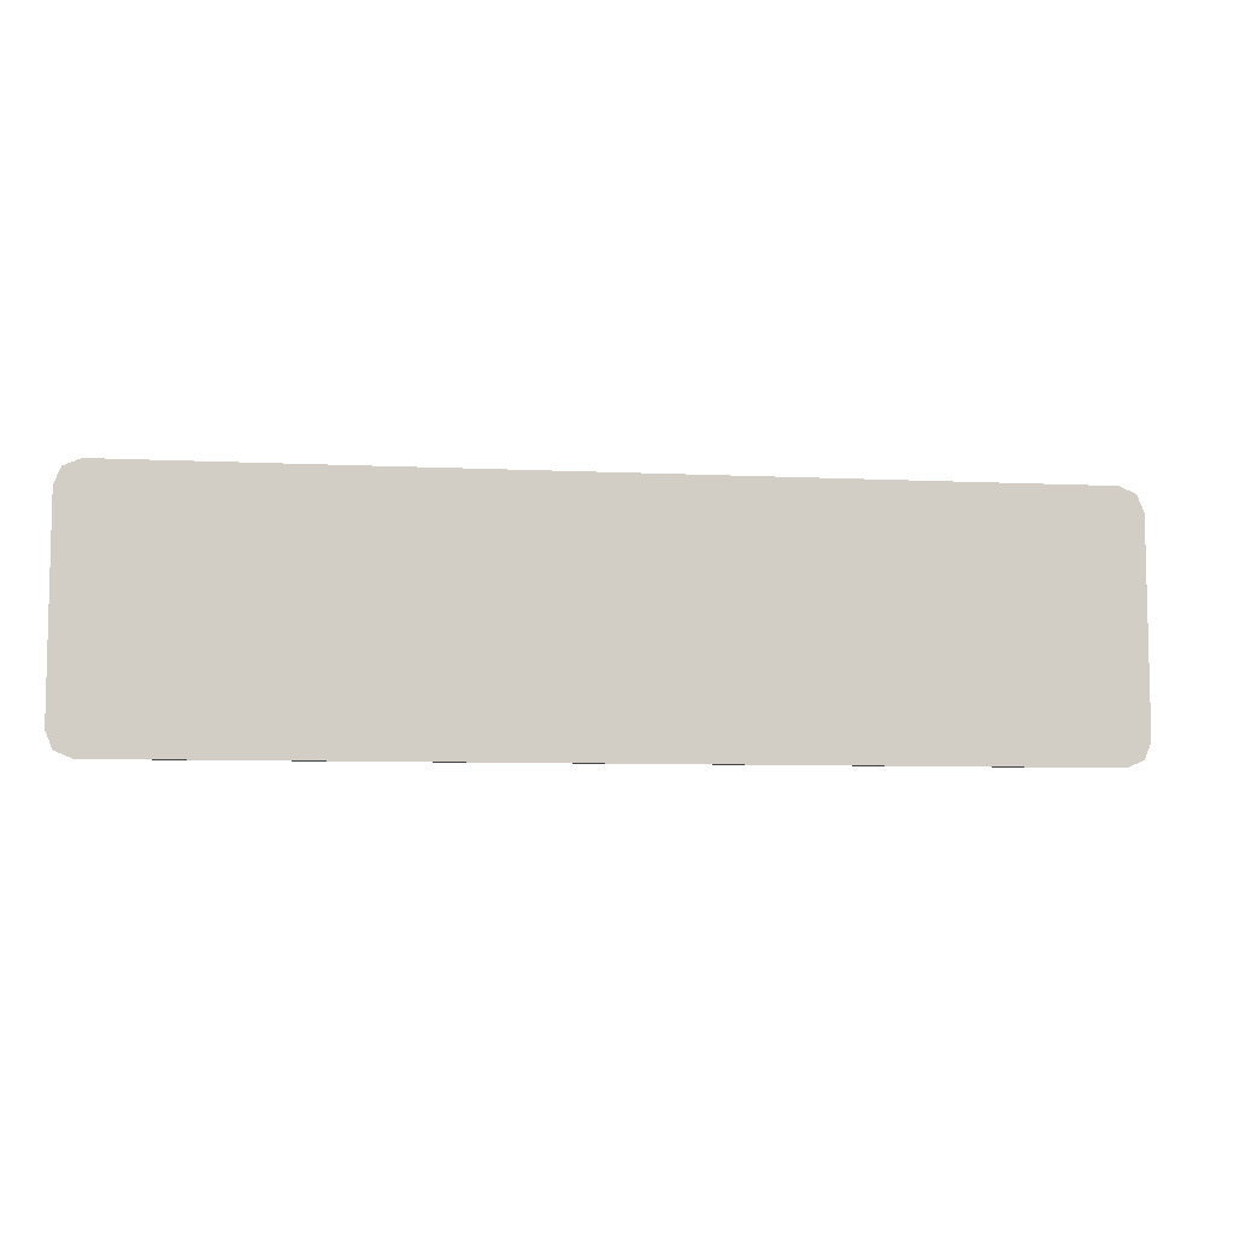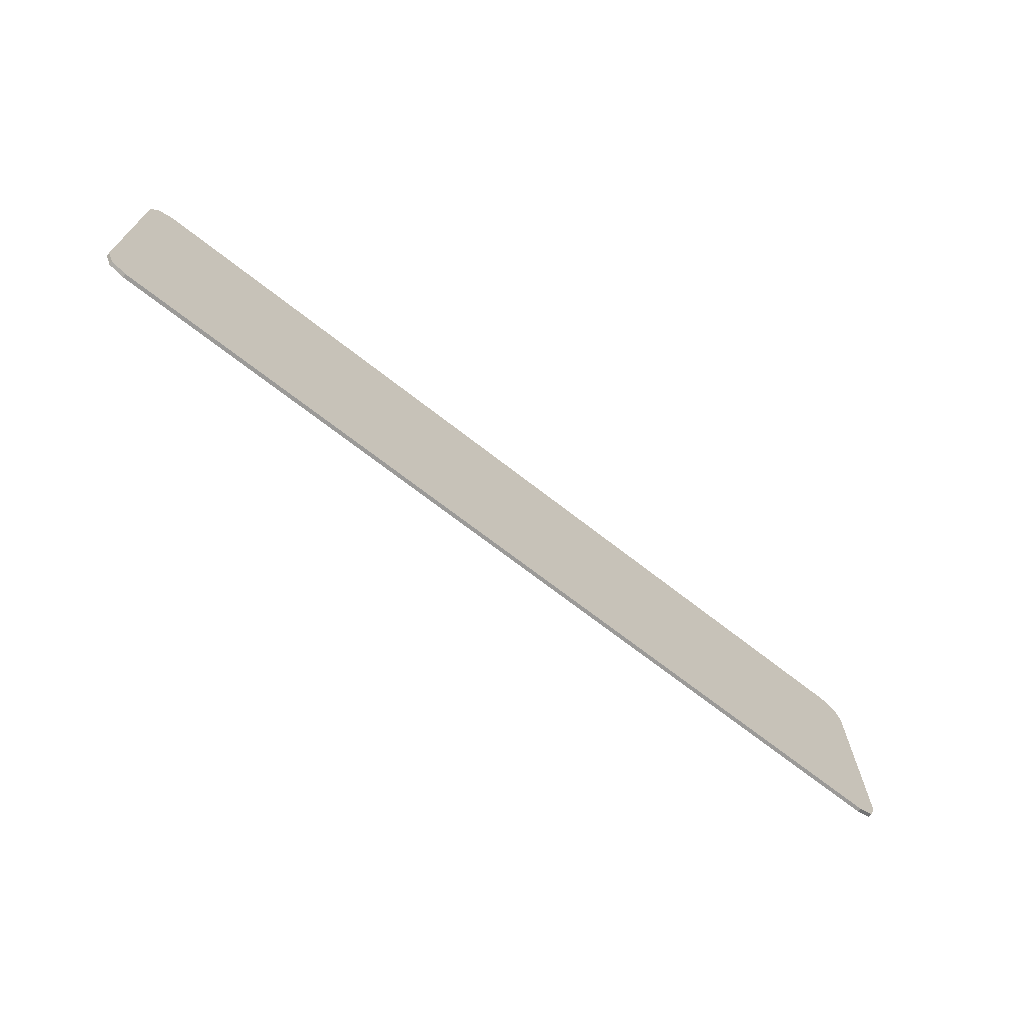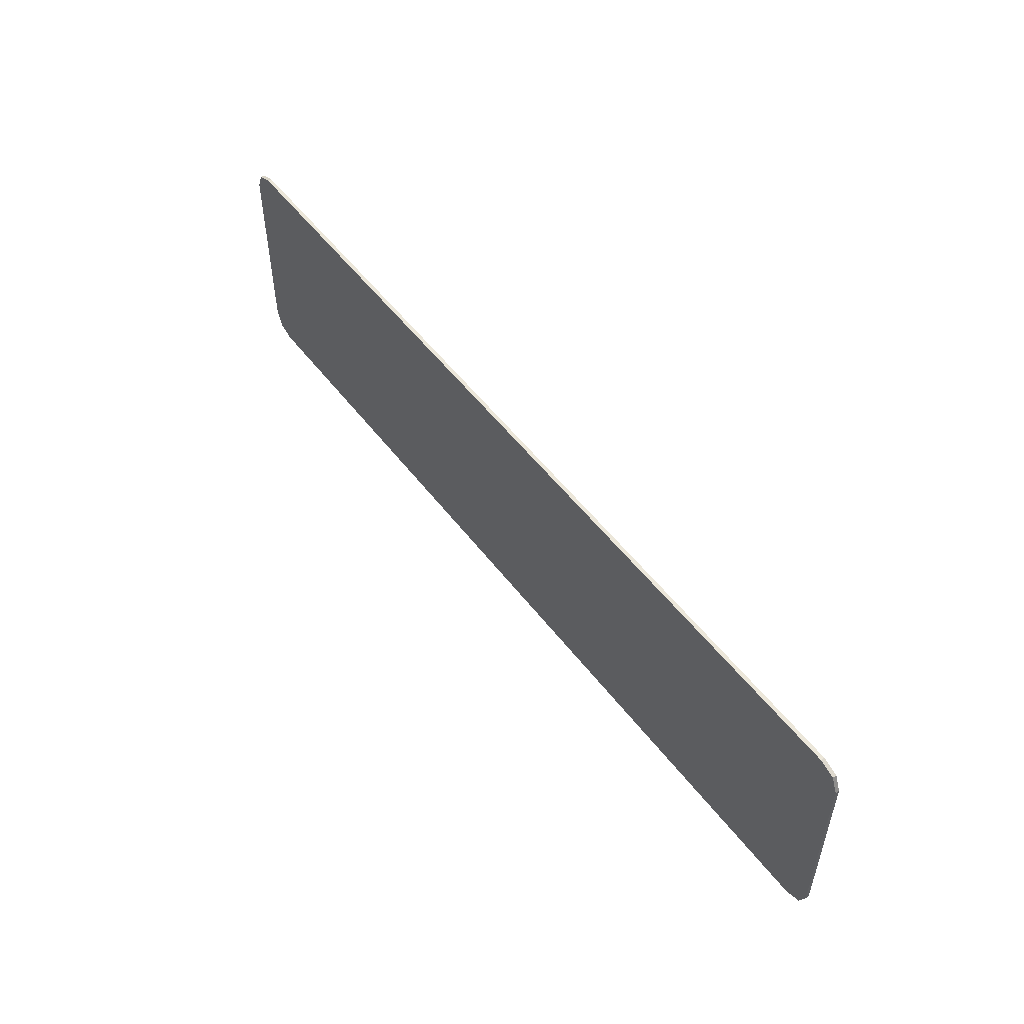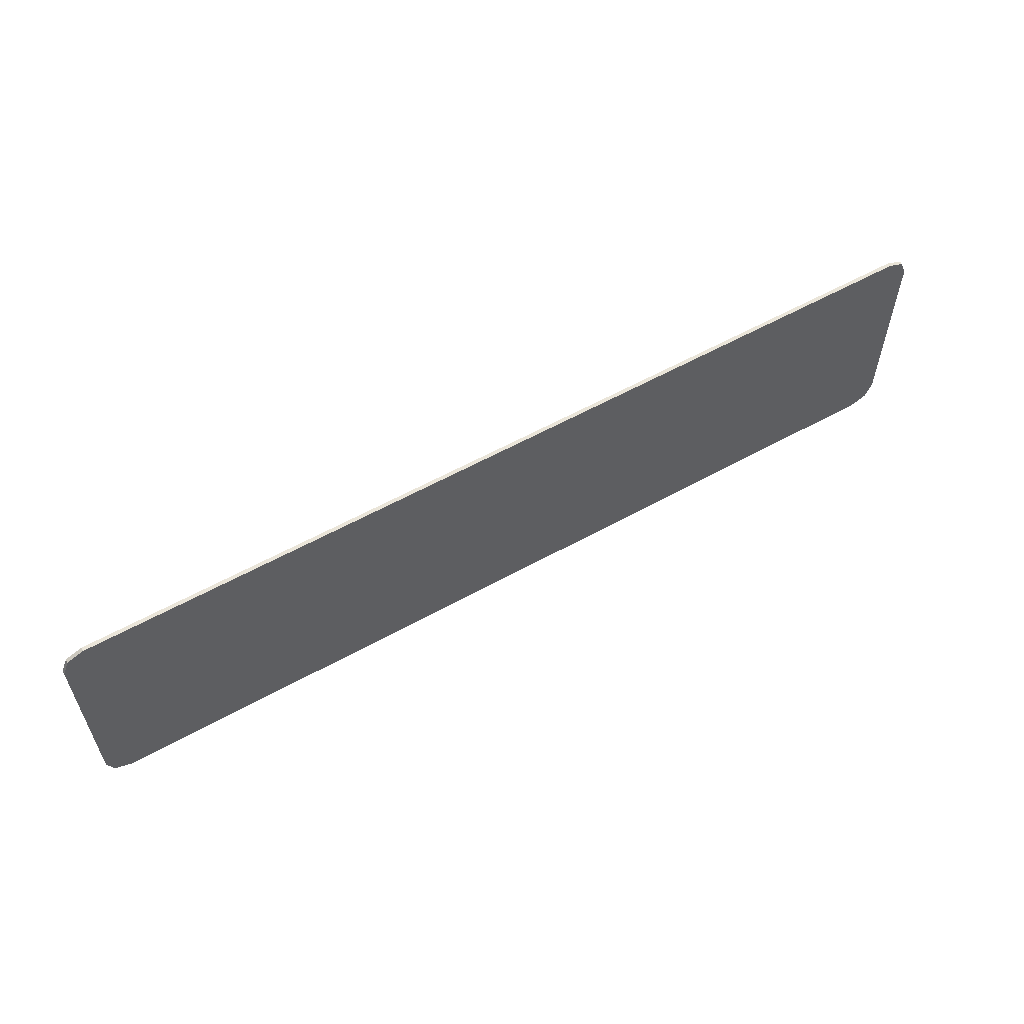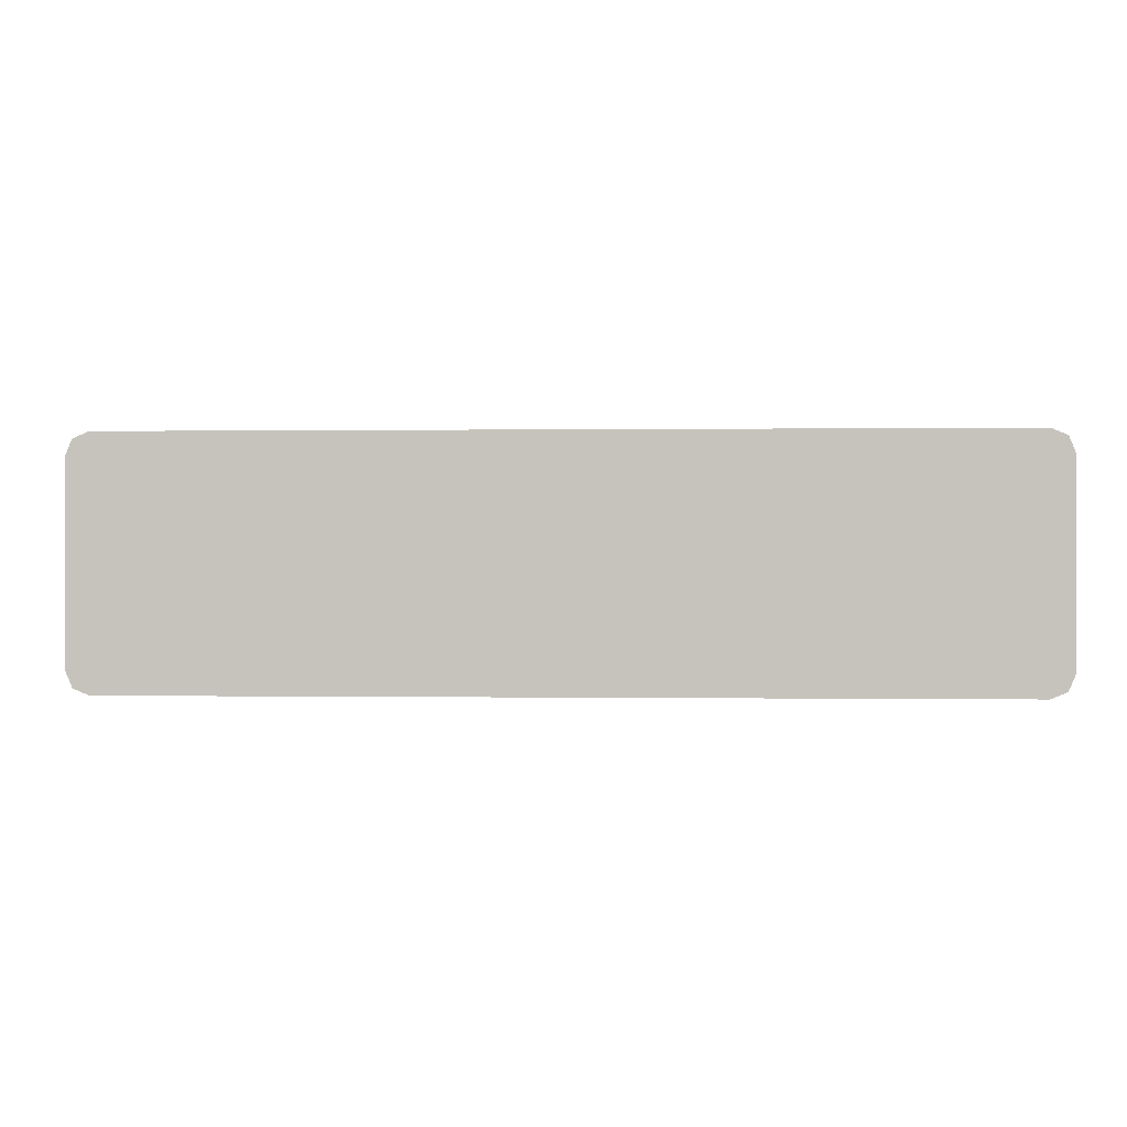
<metadata>
{"format":"obj","ext":"obj","renderer":"f3d","projection":"perspective","resolution":1024,"background":"white","views":[{"elev":-7.3,"azim":-8.0,"up":"+Z"},{"elev":-69.4,"azim":141.9,"up":"+Z"},{"elev":52.4,"azim":-126.2,"up":"+Z"},{"elev":58.4,"azim":-29.8,"up":"+Z"},{"elev":0.2,"azim":-176.7,"up":"+Z"}]}
</metadata>
<code>
v 1.436 -0.0125 0.4
v 1.489 -0.0125 0.378
v 1.511 -0.0125 0.325
v 1.436 -0.0125 -0.4
v 1.489 -0.0125 -0.378
v 1.511 -0.0125 -0.325
v 1.111 -0.0125 0.165
v 0.9561 -0.0125 0.165
v 0.9561 -0.0125 -0.195
v 1.111 -0.0125 -0.195
v 1.436 -0.0125 0.4
v 1.436 -0.0125 -0.4
v 1.511 -0.0125 -0.325
v 1.511 -0.0125 0.325
v 1.436 -0.0125 0.4
v 1.111 -0.0125 0.165
v 1.111 -0.0125 -0.195
v 1.436 -0.0125 -0.4
v 1.436 -0.0125 0.4
v 0.9561 -0.0125 0.4
v 0.9561 -0.0125 0.165
v 1.111 -0.0125 0.165
v 1.436 -0.0125 -0.4
v 1.111 -0.0125 -0.195
v 0.9561 -0.0125 -0.195
v 0.9561 -0.0125 -0.4
v 0.9561 -0.0125 0.165
v 0.3004 -0.0125 0.165
v 0.3004 -0.0125 -0.195
v 0.9561 -0.0125 -0.195
v 0.9561 -0.0125 0.165
v 0.9561 -0.0125 0.4
v 0.3004 -0.0125 0.4
v 0.3004 -0.0125 0.165
v 0.9561 -0.0125 -0.195
v 0.3004 -0.0125 -0.195
v 0.3004 -0.0125 -0.4
v 0.9561 -0.0125 -0.4
v -0.3553 -0.0125 0.165
v -0.3553 -0.0125 -0.195
v 0.3004 -0.0125 -0.195
v 0.3004 -0.0125 0.165
v -0.3553 -0.0125 0.165
v 0.3004 -0.0125 0.165
v 0.3004 -0.0125 0.4
v -0.3553 -0.0125 0.4
v -0.3553 -0.0125 -0.195
v -0.3553 -0.0125 -0.4
v 0.3004 -0.0125 -0.4
v 0.3004 -0.0125 -0.195
v -1.011 -0.0125 0.165
v -1.011 -0.0125 -0.195
v -0.3553 -0.0125 -0.195
v -0.3553 -0.0125 0.165
v -1.011 -0.0125 0.165
v -0.3553 -0.0125 0.165
v -0.3553 -0.0125 0.4
v -1.011 -0.0125 0.4
v -1.011 -0.0125 -0.195
v -1.011 -0.0125 -0.4
v -0.3553 -0.0125 -0.4
v -0.3553 -0.0125 -0.195
v -1.436 -0.0125 0.4
v -1.489 -0.0125 0.378
v -1.511 -0.0125 0.325
v -1.436 -0.0125 -0.4
v -1.489 -0.0125 -0.378
v -1.511 -0.0125 -0.325
v -1.511 -0.0125 0.165
v -1.383 -0.0125 0.03759
v -1.076 -0.0125 0.165
v -1.511 -0.0125 0.165
v -1.511 -0.0125 -0.27
v -1.383 -0.0125 0.03759
v -1.076 -0.0125 0.165
v -1.383 -0.0125 0.03759
v -1.511 -0.0125 -0.27
v -1.151 -0.0125 -0.195
v -1.129 -0.0125 -0.217
v -1.076 -0.0125 -0.195
v -1.151 -0.0125 -0.195
v -1.151 -0.0125 -0.27
v -1.129 -0.0125 -0.217
v -1.076 -0.0125 -0.195
v -1.129 -0.0125 -0.217
v -1.151 -0.0125 -0.27
v -1.076 -0.0125 0.165
v -1.076 -0.0125 -0.195
v -1.011 -0.0125 -0.195
v -1.011 -0.0125 0.165
v -1.076 -0.0125 0.165
v -1.151 -0.0125 -0.195
v -1.076 -0.0125 -0.195
v -1.076 -0.0125 0.165
v -1.511 -0.0125 -0.27
v -1.151 -0.0125 -0.195
v -1.151 -0.0125 -0.27
v -1.151 -0.0125 -0.195
v -1.511 -0.0125 -0.27
v -1.511 -0.0125 -0.325
v -1.151 -0.0125 -0.27
v -1.511 -0.0125 -0.325
v -1.436 -0.0125 -0.4
v -1.151 -0.0125 -0.4
v -1.011 -0.0125 -0.4
v -1.011 -0.0125 -0.195
v -1.076 -0.0125 -0.195
v -1.151 -0.0125 -0.27
v -1.011 -0.0125 -0.4
v -1.151 -0.0125 -0.27
v -1.151 -0.0125 -0.4
v -1.076 -0.0125 0.165
v -1.011 -0.0125 0.165
v -1.011 -0.0125 0.4
v -1.436 -0.0125 0.4
v -1.076 -0.0125 0.165
v -1.436 -0.0125 0.4
v -1.511 -0.0125 0.325
v -1.511 -0.0125 0.165
v 1.436 0 0.4
v 1.489 0 0.378
v 1.511 0 0.325
v 1.436 0 -0.4
v 1.489 0 -0.378
v 1.511 0 -0.325
v -1.436 0 0.4
v -1.489 0 0.378
v -1.511 0 0.325
v -1.436 0 -0.4
v -1.489 0 -0.378
v -1.511 0 -0.325
v 1.489 -0.0125 0.378
v 1.436 -0.0125 0.4
v 1.436 0 0.4
v 1.489 0 0.378
v 1.511 -0.0125 0.325
v 1.489 -0.0125 0.378
v 1.489 0 0.378
v 1.511 0 0.325
v 1.489 -0.0125 -0.378
v 1.436 -0.0125 -0.4
v 1.436 0 -0.4
v 1.489 0 -0.378
v 1.511 -0.0125 -0.325
v 1.489 -0.0125 -0.378
v 1.489 0 -0.378
v 1.511 0 -0.325
v -1.489 -0.0125 0.378
v -1.436 -0.0125 0.4
v -1.436 0 0.4
v -1.489 0 0.378
v -1.511 -0.0125 0.325
v -1.489 -0.0125 0.378
v -1.489 0 0.378
v -1.511 0 0.325
v -1.489 -0.0125 -0.378
v -1.436 -0.0125 -0.4
v -1.436 0 -0.4
v -1.489 0 -0.378
v -1.511 -0.0125 -0.325
v -1.489 -0.0125 -0.378
v -1.489 0 -0.378
v -1.511 0 -0.325
v 1.511 0 -0.325
v 1.436 0 -0.4
v 1.436 0 0.4
v 1.511 0 0.325
v 1.436 0 -0.4
v -1.436 0 -0.4
v -1.436 0 0.4
v 1.436 0 0.4
v -1.511 0 -0.325
v -1.511 0 0.325
v -1.436 0 0.4
v -1.436 0 -0.4
v 1.511 0 0.325
v 1.511 -0.0125 0.325
v 1.511 -0.0125 -0.325
v 1.511 0 -0.325
v 1.436 0 0.4
v 0.9561 -0.0125 0.4
v 1.436 -0.0125 0.4
v 0.9561 -0.0125 -0.4
v 1.436 0 -0.4
v 1.436 -0.0125 -0.4
v 1.436 0 0.4
v 0.3004 -0.0125 0.4
v 0.9561 -0.0125 0.4
v 0.3004 -0.0125 -0.4
v 1.436 0 -0.4
v 0.9561 -0.0125 -0.4
v 1.436 0 0.4
v -1.436 0 0.4
v -0.3553 -0.0125 0.4
v 0.3004 -0.0125 0.4
v -0.3553 -0.0125 -0.4
v -1.436 0 -0.4
v 1.436 0 -0.4
v 0.3004 -0.0125 -0.4
v -1.436 0 0.4
v -1.011 -0.0125 0.4
v -0.3553 -0.0125 0.4
v -1.011 -0.0125 -0.4
v -1.436 0 -0.4
v -0.3553 -0.0125 -0.4
v -1.436 0 0.4
v -1.436 -0.0125 0.4
v -1.011 -0.0125 0.4
v -1.436 -0.0125 -0.4
v -1.436 0 -0.4
v -1.011 -0.0125 -0.4
v -1.511 0 0.325
v -1.511 0 -0.325
v -1.511 -0.0125 -0.325
v -1.511 -0.0125 0.325
g mesh4655169
f 1 3 2
g mesh4655171
f 4 5 6
f 7 8 9
f 9 10 7
f 11 12 13
f 13 14 11
f 15 16 17
f 17 18 15
f 19 20 21
f 21 22 19
f 23 24 25
f 25 26 23
g mesh4655174
f 27 28 29
f 29 30 27
f 31 32 33
f 33 34 31
f 35 36 37
f 37 38 35
g mesh4655176
f 39 40 41
f 41 42 39
f 43 44 45
f 45 46 43
f 47 48 49
f 49 50 47
g mesh4655178
f 51 52 53
f 53 54 51
f 55 56 57
f 57 58 55
f 59 60 61
f 61 62 59
g mesh4655181
f 63 64 65
g mesh4655183
f 66 68 67
g mesh4655185
f 69 70 71
f 72 73 74
g mesh4655187
f 75 76 77
g mesh4655189
f 78 79 80
f 81 82 83
g mesh4655191
f 84 85 86
f 87 88 89
f 89 90 87
f 91 92 93
f 94 95 96
f 97 98 99
f 99 100 97
f 101 102 103
f 103 104 101
f 105 106 107
f 107 108 105
f 109 110 111
f 112 113 114
f 114 115 112
f 116 117 118
f 118 119 116
g mesh4655195
f 120 121 122
g mesh4655197
f 123 125 124
g mesh4655199
f 126 128 127
g mesh4655201
f 129 130 131
g mesh4655203
f 132 134 133
f 134 132 135
f 136 138 137
f 138 136 139
g mesh4655205
f 140 141 142
f 142 143 140
f 144 145 146
f 146 147 144
g mesh4655207
f 148 149 150
f 150 151 148
f 152 153 154
f 154 155 152
g mesh4655209
f 156 158 157
f 158 156 159
f 160 162 161
f 162 160 163
f 164 165 166
f 166 167 164
f 168 169 170
f 170 171 168
f 172 173 174
f 174 175 172
f 176 177 178
f 178 179 176
f 180 181 182
f 183 184 185
f 186 187 188
f 189 190 191
f 192 193 194
f 194 195 192
f 196 197 198
f 198 199 196
f 200 201 202
f 203 204 205
f 206 207 208
f 209 210 211
f 212 213 214
f 214 215 212

</code>
